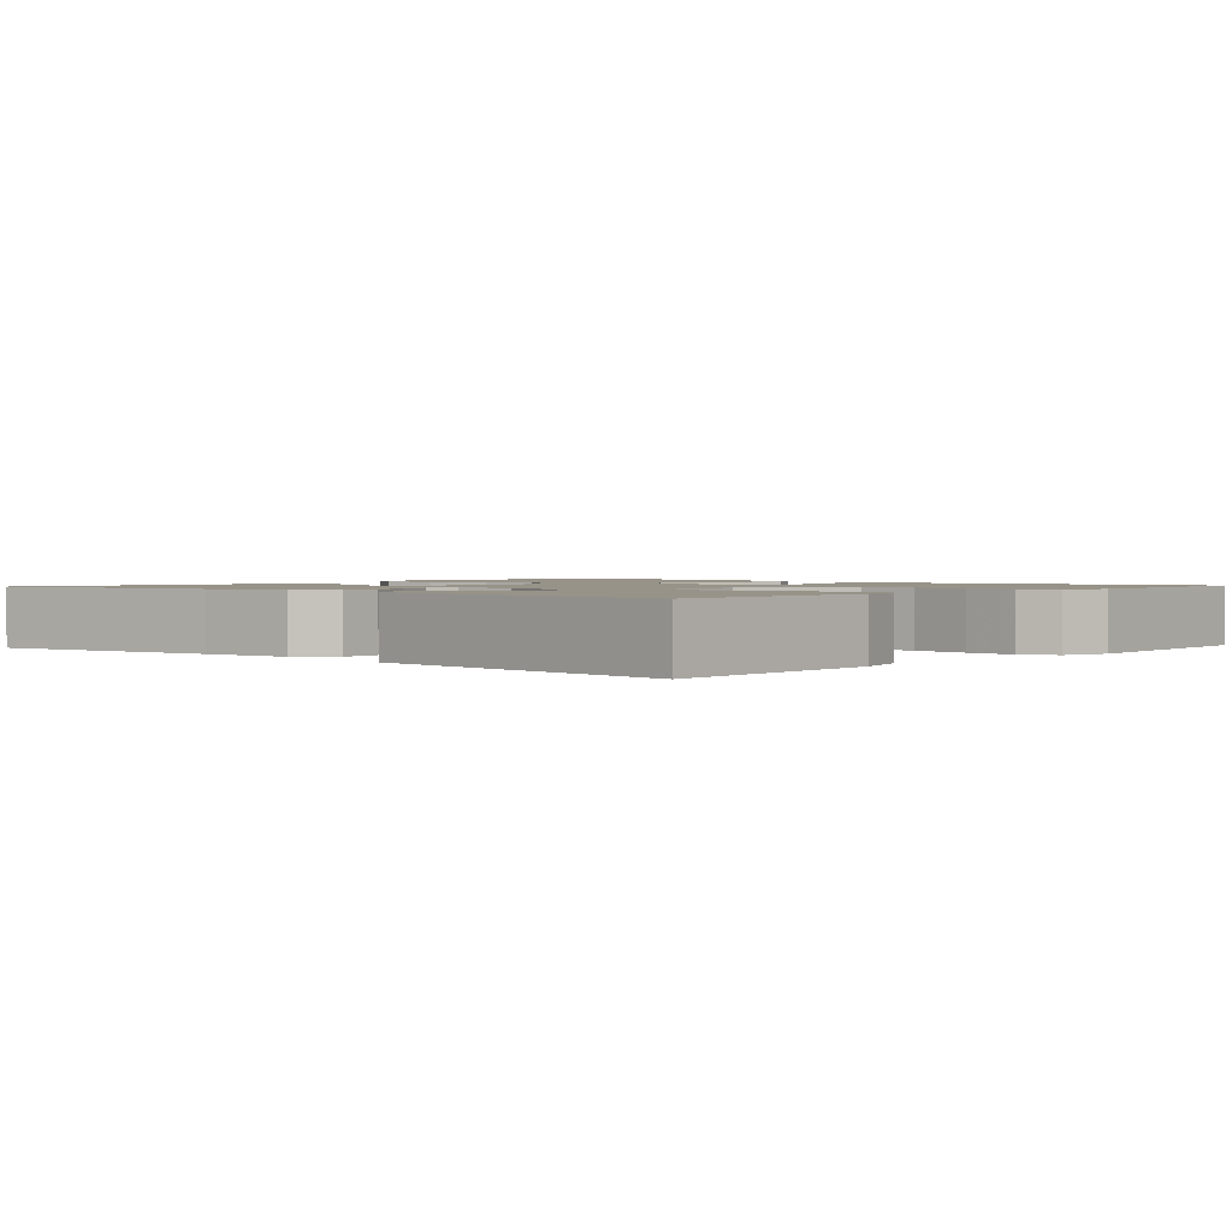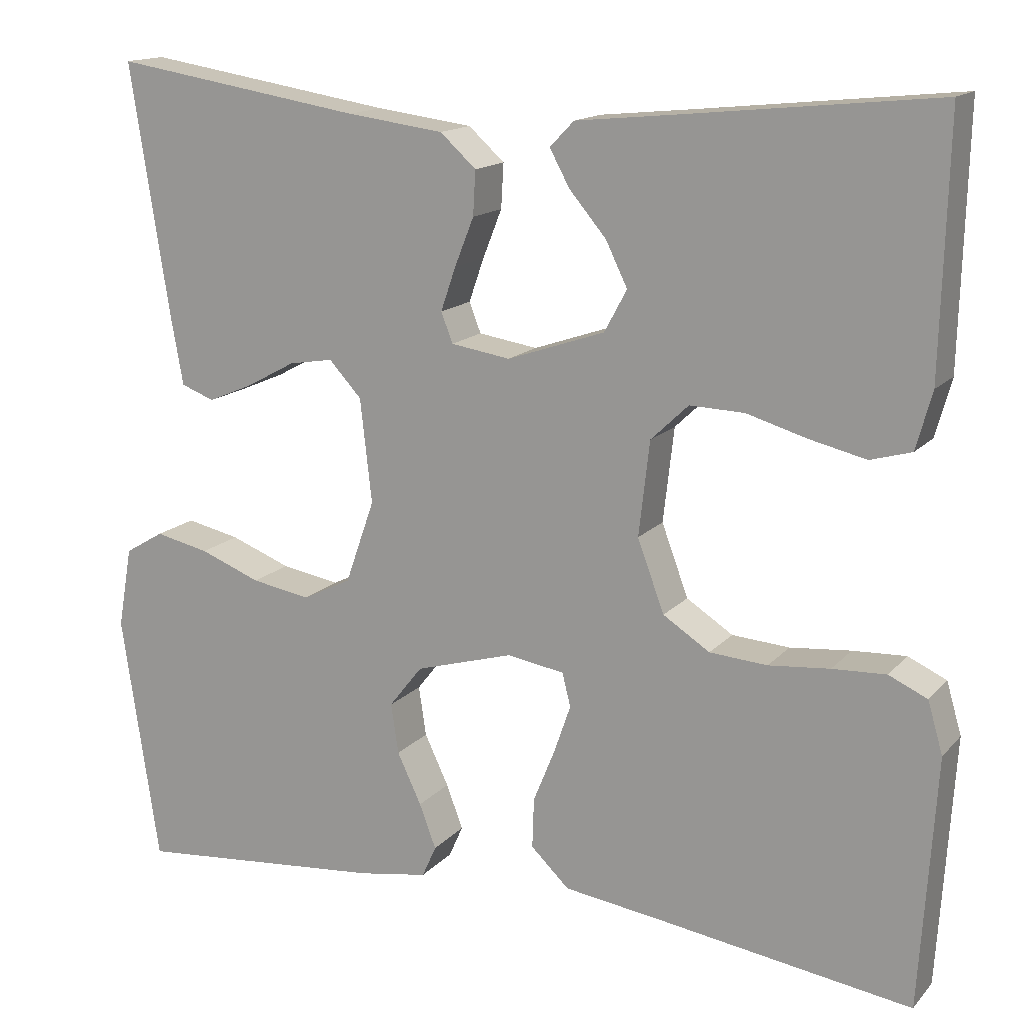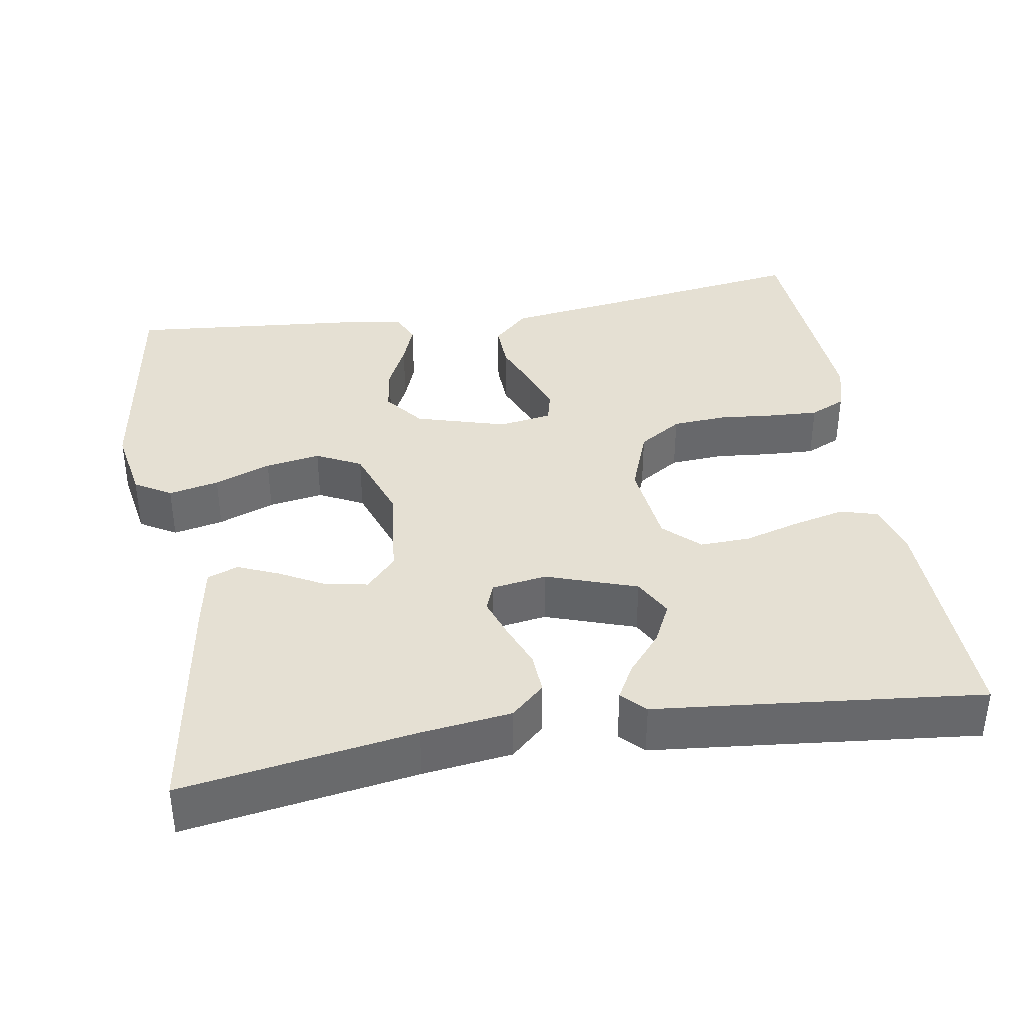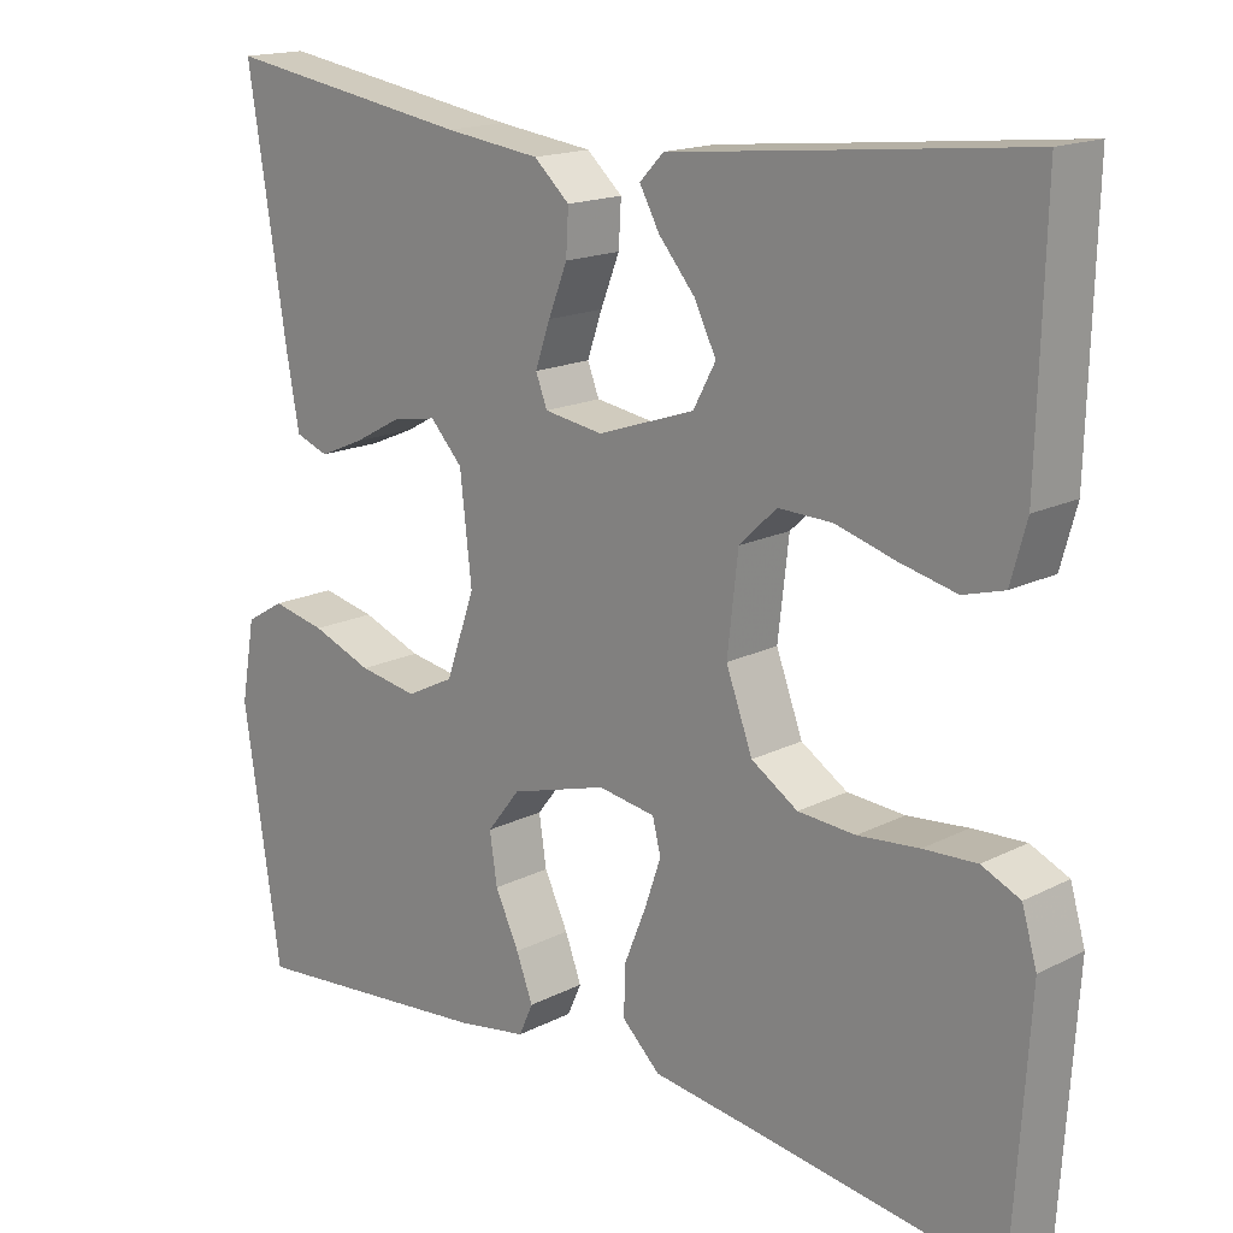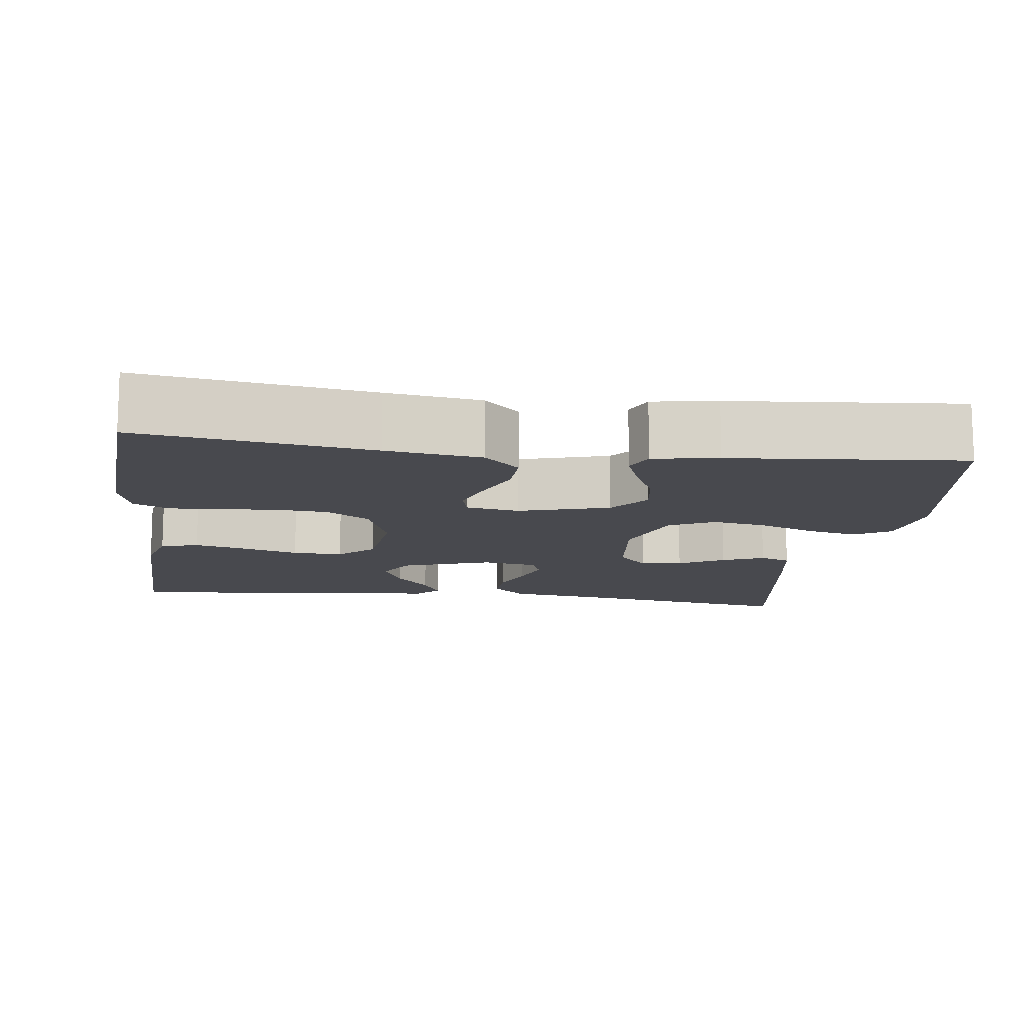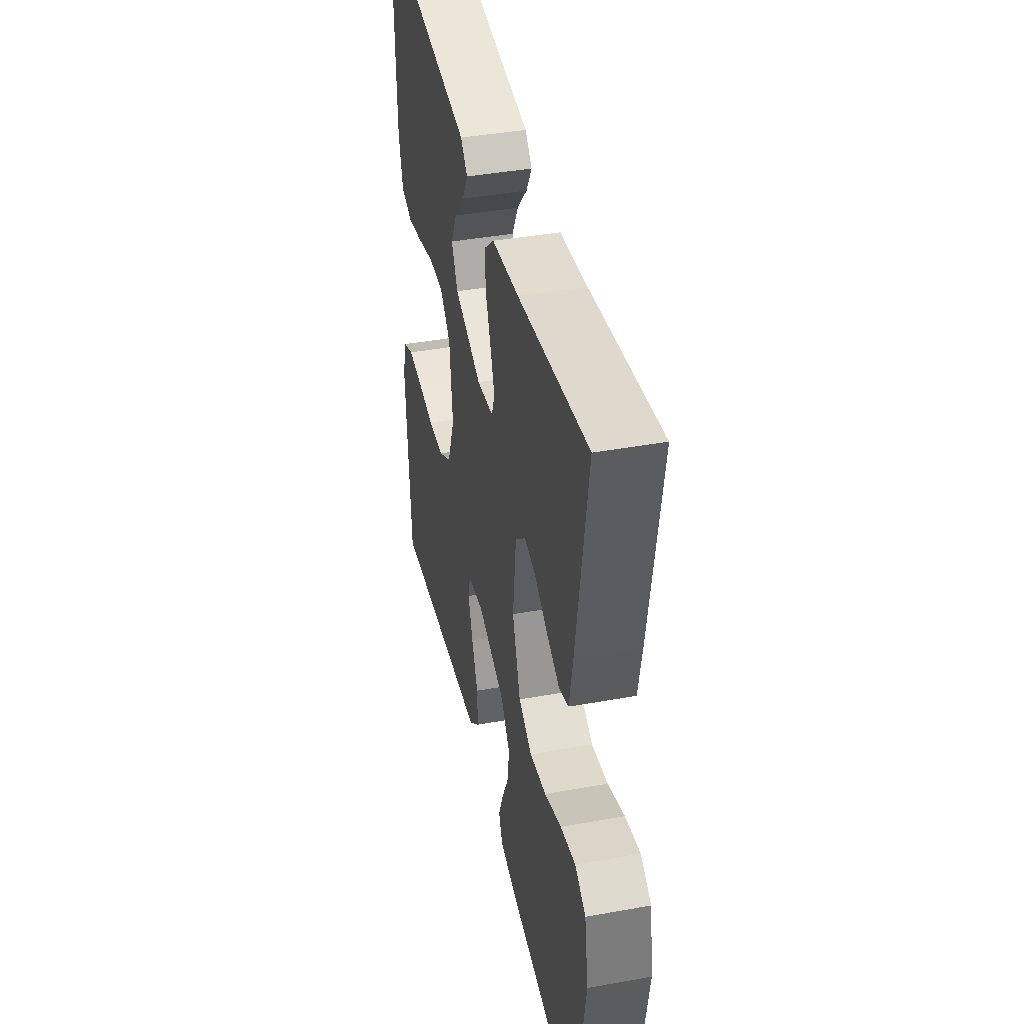
<metadata>
{"format":"obj","ext":"obj","renderer":"f3d","projection":"perspective","resolution":1024,"background":"white","views":[{"elev":1.6,"azim":41.8,"up":"+Y"},{"elev":15.0,"azim":26.3,"up":"+Z"},{"elev":37.9,"azim":-9.4,"up":"+Y"},{"elev":16.6,"azim":44.1,"up":"+Z"},{"elev":-12.7,"azim":172.5,"up":"+Y"},{"elev":41.7,"azim":-102.3,"up":"+Z"}]}
</metadata>
<code>
v -0.5 0.07 0.5
v -0.2 0.07 0.452
v -0.084 0.07 0.437
v -0.041 0.07 0.398
v -0.044 0.07 0.345
v -0.067 0.07 0.287
v -0.085 0.07 0.235
v -0.071 0.07 0.199
v 0 0.07 0.188
v 0.117 0.07 0.228
v 0.144 0.07 0.278
v 0.118 0.07 0.331
v 0.074 0.07 0.383
v 0.05 0.07 0.427
v 0.079 0.07 0.457
v 0.2 0.07 0.469
v 0.5 0.07 0.5
v 0.492 0.07 0.2
v 0.473 0.07 0.131
v 0.424 0.07 0.117
v 0.356 0.07 0.133
v 0.284 0.07 0.154
v 0.219 0.07 0.156
v 0.174 0.07 0.113
v 0.161 0.07 0
v 0.193 0.07 -0.086
v 0.249 0.07 -0.122
v 0.318 0.07 -0.127
v 0.391 0.07 -0.12
v 0.455 0.07 -0.117
v 0.501 0.07 -0.138
v 0.519 0.07 -0.2
v 0.5 0.07 -0.5
v 0.2 0.07 -0.456
v 0.077 0.07 -0.439
v 0.031 0.07 -0.395
v 0.033 0.07 -0.335
v 0.059 0.07 -0.271
v 0.079 0.07 -0.213
v 0.069 0.07 -0.173
v 0 0.07 -0.162
v -0.117 0.07 -0.196
v -0.157 0.07 -0.247
v -0.148 0.07 -0.307
v -0.119 0.07 -0.368
v -0.099 0.07 -0.421
v -0.116 0.07 -0.459
v -0.2 0.07 -0.473
v -0.5 0.07 -0.5
v -0.545 0.07 -0.2
v -0.528 0.07 -0.103
v -0.481 0.07 -0.075
v -0.416 0.07 -0.089
v -0.343 0.07 -0.117
v -0.272 0.07 -0.129
v -0.214 0.07 -0.1
v -0.179 0.07 0
v -0.193 0.07 0.124
v -0.232 0.07 0.166
v -0.285 0.07 0.157
v -0.344 0.07 0.125
v -0.398 0.07 0.102
v -0.438 0.07 0.117
v -0.453 0.07 0.2
v -0.5 0 0.5
v -0.2 0 0.452
v -0.084 0 0.437
v -0.041 0 0.398
v -0.044 0 0.345
v -0.067 0 0.287
v -0.085 0 0.235
v -0.071 0 0.199
v 0 0 0.188
v 0.117 0 0.228
v 0.144 0 0.278
v 0.118 0 0.331
v 0.074 0 0.383
v 0.05 0 0.427
v 0.079 0 0.457
v 0.2 0 0.469
v 0.5 0 0.5
v 0.492 0 0.2
v 0.473 0 0.131
v 0.424 0 0.117
v 0.356 0 0.133
v 0.284 0 0.154
v 0.219 0 0.156
v 0.174 0 0.113
v 0.161 0 0
v 0.193 0 -0.086
v 0.249 0 -0.122
v 0.318 0 -0.127
v 0.391 0 -0.12
v 0.455 0 -0.117
v 0.501 0 -0.138
v 0.519 0 -0.2
v 0.5 0 -0.5
v 0.2 0 -0.456
v 0.077 0 -0.439
v 0.031 0 -0.395
v 0.033 0 -0.335
v 0.059 0 -0.271
v 0.079 0 -0.213
v 0.069 0 -0.173
v 0 0 -0.162
v -0.117 0 -0.196
v -0.157 0 -0.247
v -0.148 0 -0.307
v -0.119 0 -0.368
v -0.099 0 -0.421
v -0.116 0 -0.459
v -0.2 0 -0.473
v -0.5 0 -0.5
v -0.545 0 -0.2
v -0.528 0 -0.103
v -0.481 0 -0.075
v -0.416 0 -0.089
v -0.343 0 -0.117
v -0.272 0 -0.129
v -0.214 0 -0.1
v -0.179 0 0
v -0.193 0 0.124
v -0.232 0 0.166
v -0.285 0 0.157
v -0.344 0 0.125
v -0.398 0 0.102
v -0.438 0 0.117
v -0.453 0 0.2
f 63 64 1 2
f 60 61 62 63
f 60 63 2 3
f 59 60 3 4
f 58 59 4 5
f 51 52 53 54
f 51 54 55
f 50 51 55
f 49 50 55
f 48 49 55 56
f 44 45 46 47
f 44 47 48 56
f 35 36 37 38
f 34 35 38 39
f 33 34 39 40
f 31 32 33 40
f 28 29 30 31
f 19 20 21 22
f 17 18 19 22
f 16 17 22 23
f 12 13 14 15
f 11 12 15 16
f 58 5 6
f 57 58 6 7
f 43 44 56
f 42 43 56 57
f 41 42 57 7
f 28 31 40 41
f 27 28 41
f 26 27 41
f 25 26 41
f 24 25 41
f 11 16 23 24
f 10 11 24 41
f 9 10 41
f 8 9 41
f 7 8 41
f 66 65 128 127
f 127 126 125 124
f 67 66 127 124
f 68 67 124 123
f 69 68 123 122
f 118 117 116 115
f 119 118 115
f 119 115 114
f 119 114 113
f 120 119 113 112
f 111 110 109 108
f 120 112 111 108
f 102 101 100 99
f 103 102 99 98
f 104 103 98 97
f 104 97 96 95
f 95 94 93 92
f 86 85 84 83
f 86 83 82 81
f 87 86 81 80
f 79 78 77 76
f 80 79 76 75
f 70 69 122
f 71 70 122 121
f 120 108 107
f 121 120 107 106
f 71 121 106 105
f 105 104 95 92
f 105 92 91
f 105 91 90
f 105 90 89
f 105 89 88
f 88 87 80 75
f 105 88 75 74
f 105 74 73
f 105 73 72
f 105 72 71
f 1 65 66 2
f 2 66 67 3
f 3 67 68 4
f 4 68 69 5
f 5 69 70 6
f 6 70 71 7
f 7 71 72 8
f 8 72 73 9
f 9 73 74 10
f 10 74 75 11
f 11 75 76 12
f 12 76 77 13
f 13 77 78 14
f 14 78 79 15
f 15 79 80 16
f 16 80 81 17
f 17 81 82 18
f 18 82 83 19
f 19 83 84 20
f 20 84 85 21
f 21 85 86 22
f 22 86 87 23
f 23 87 88 24
f 24 88 89 25
f 25 89 90 26
f 26 90 91 27
f 27 91 92 28
f 28 92 93 29
f 29 93 94 30
f 30 94 95 31
f 31 95 96 32
f 32 96 97 33
f 33 97 98 34
f 34 98 99 35
f 35 99 100 36
f 36 100 101 37
f 37 101 102 38
f 38 102 103 39
f 39 103 104 40
f 40 104 105 41
f 41 105 106 42
f 42 106 107 43
f 43 107 108 44
f 44 108 109 45
f 45 109 110 46
f 46 110 111 47
f 47 111 112 48
f 48 112 113 49
f 49 113 114 50
f 50 114 115 51
f 51 115 116 52
f 52 116 117 53
f 53 117 118 54
f 54 118 119 55
f 55 119 120 56
f 56 120 121 57
f 57 121 122 58
f 58 122 123 59
f 59 123 124 60
f 60 124 125 61
f 61 125 126 62
f 62 126 127 63
f 63 127 128 64
f 64 128 65 1

</code>
